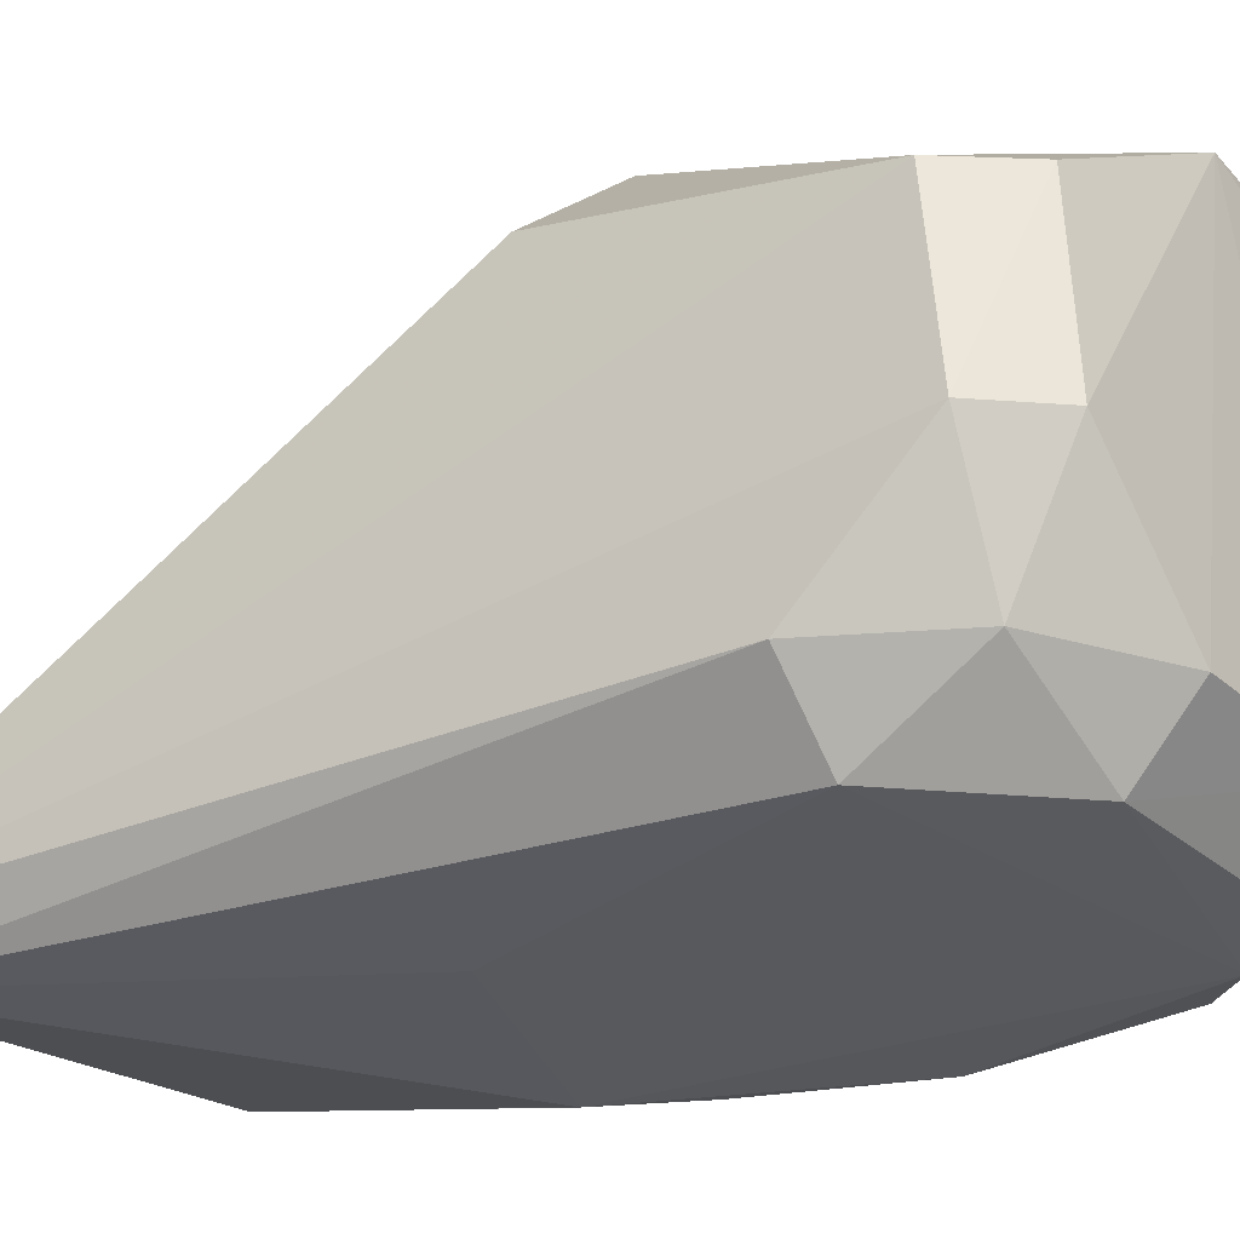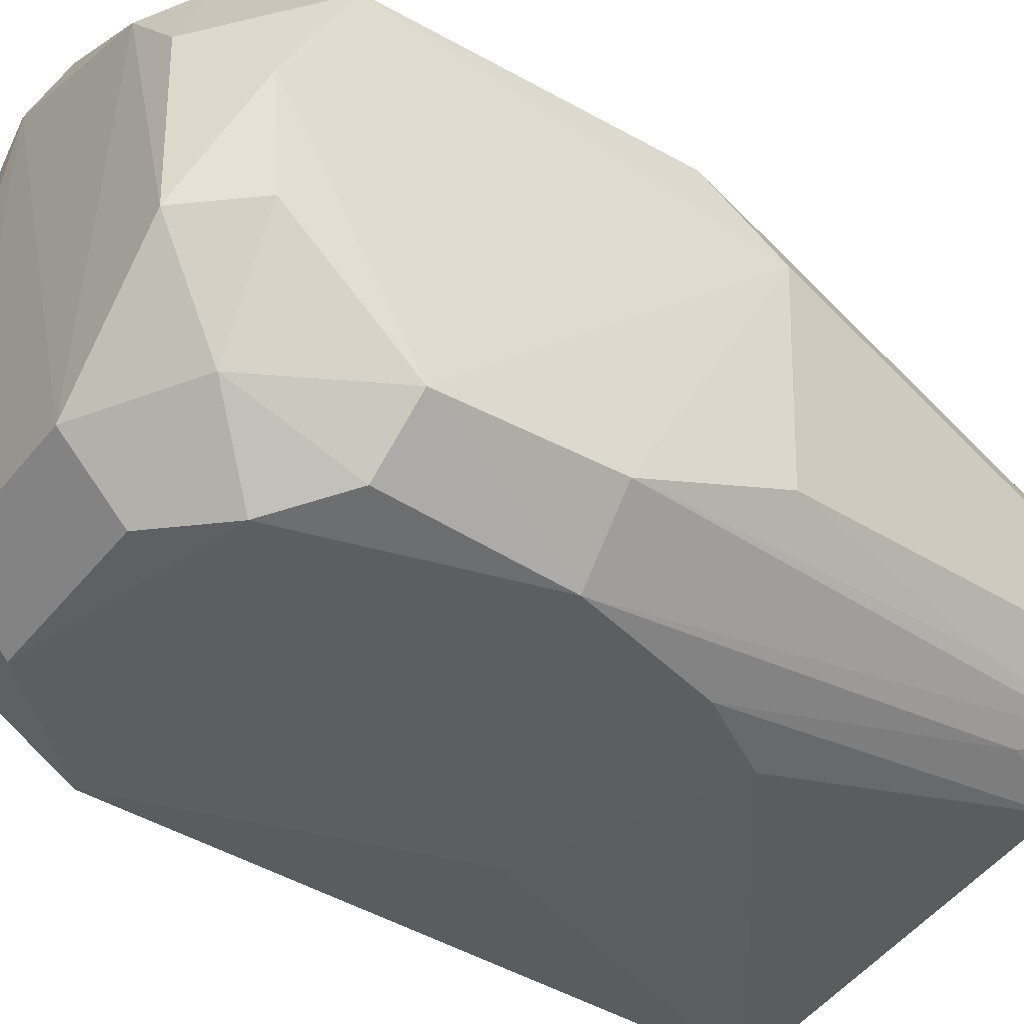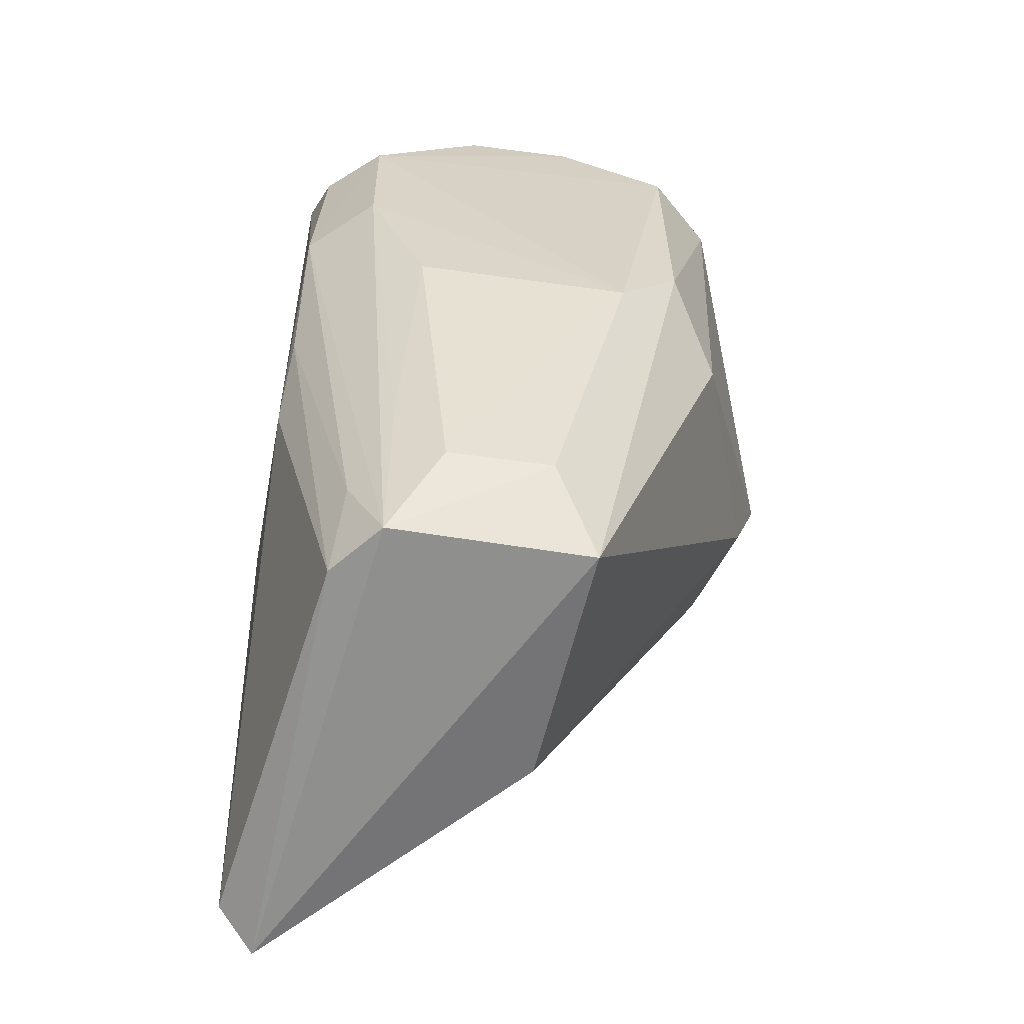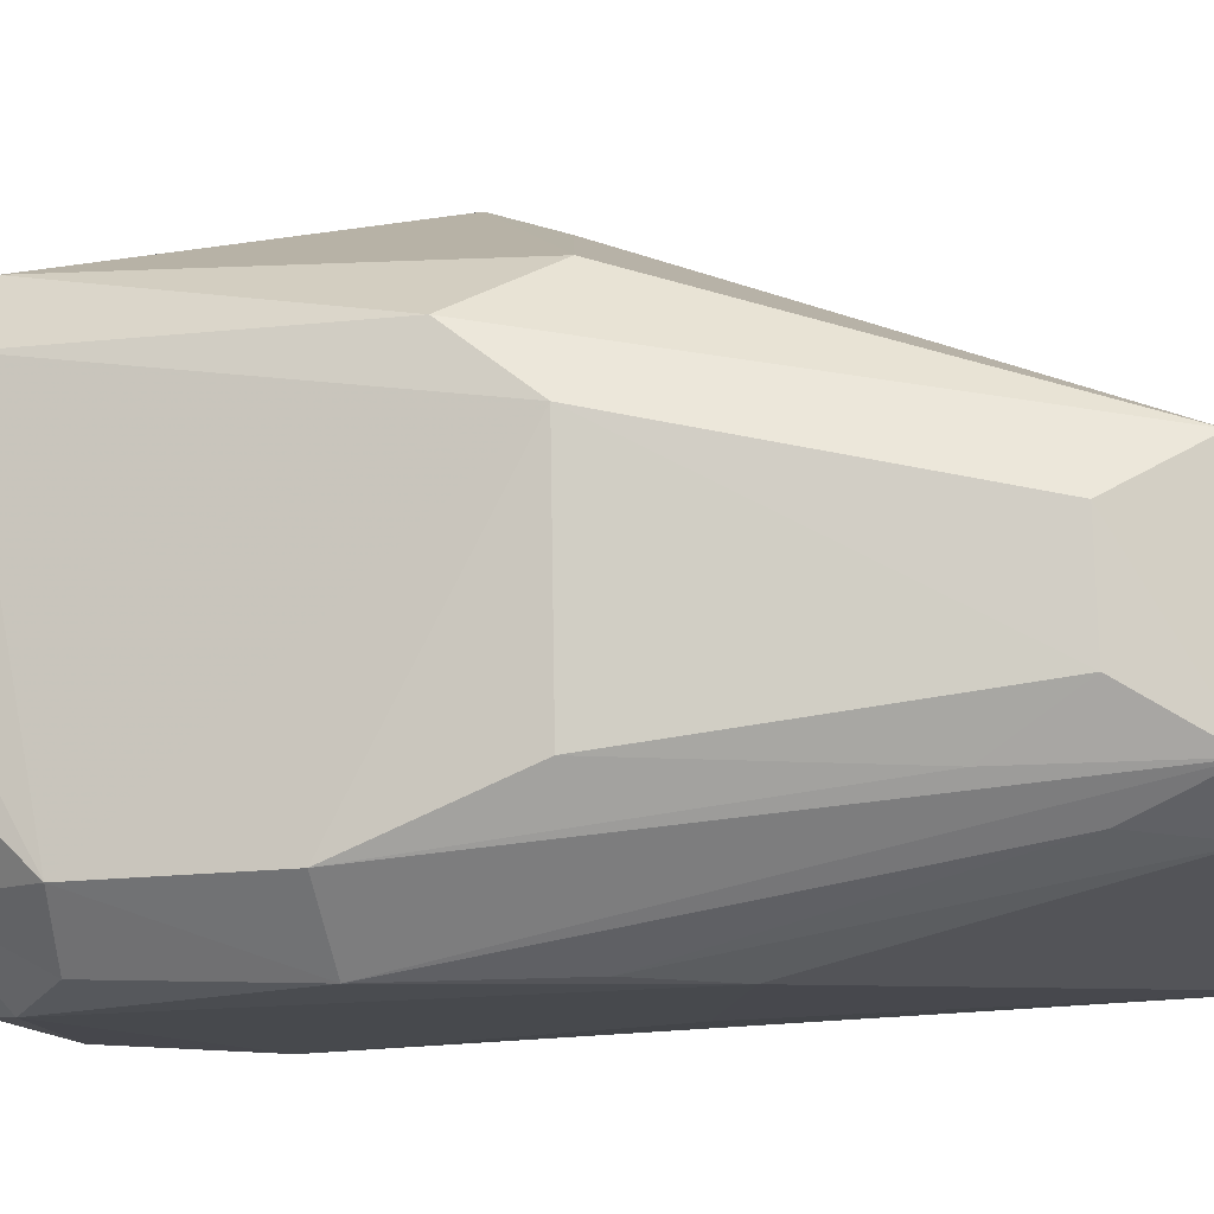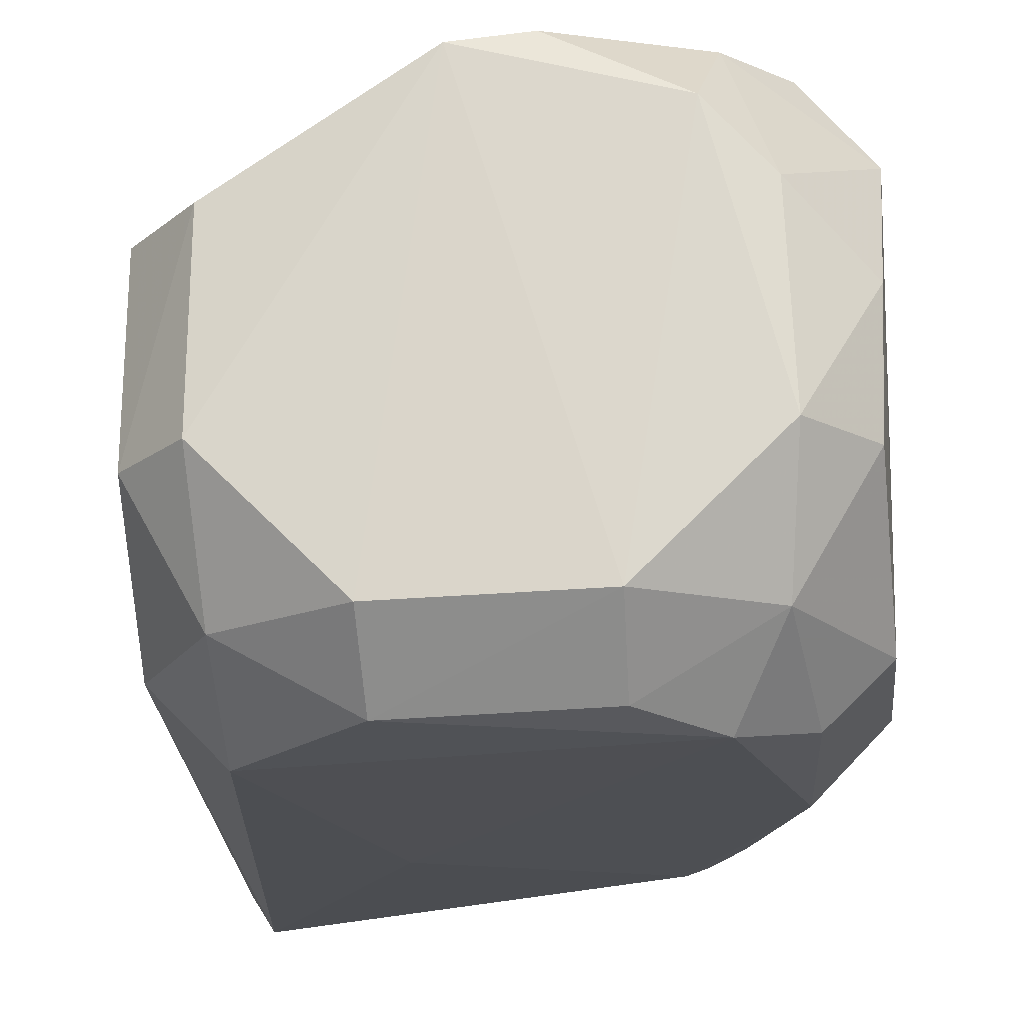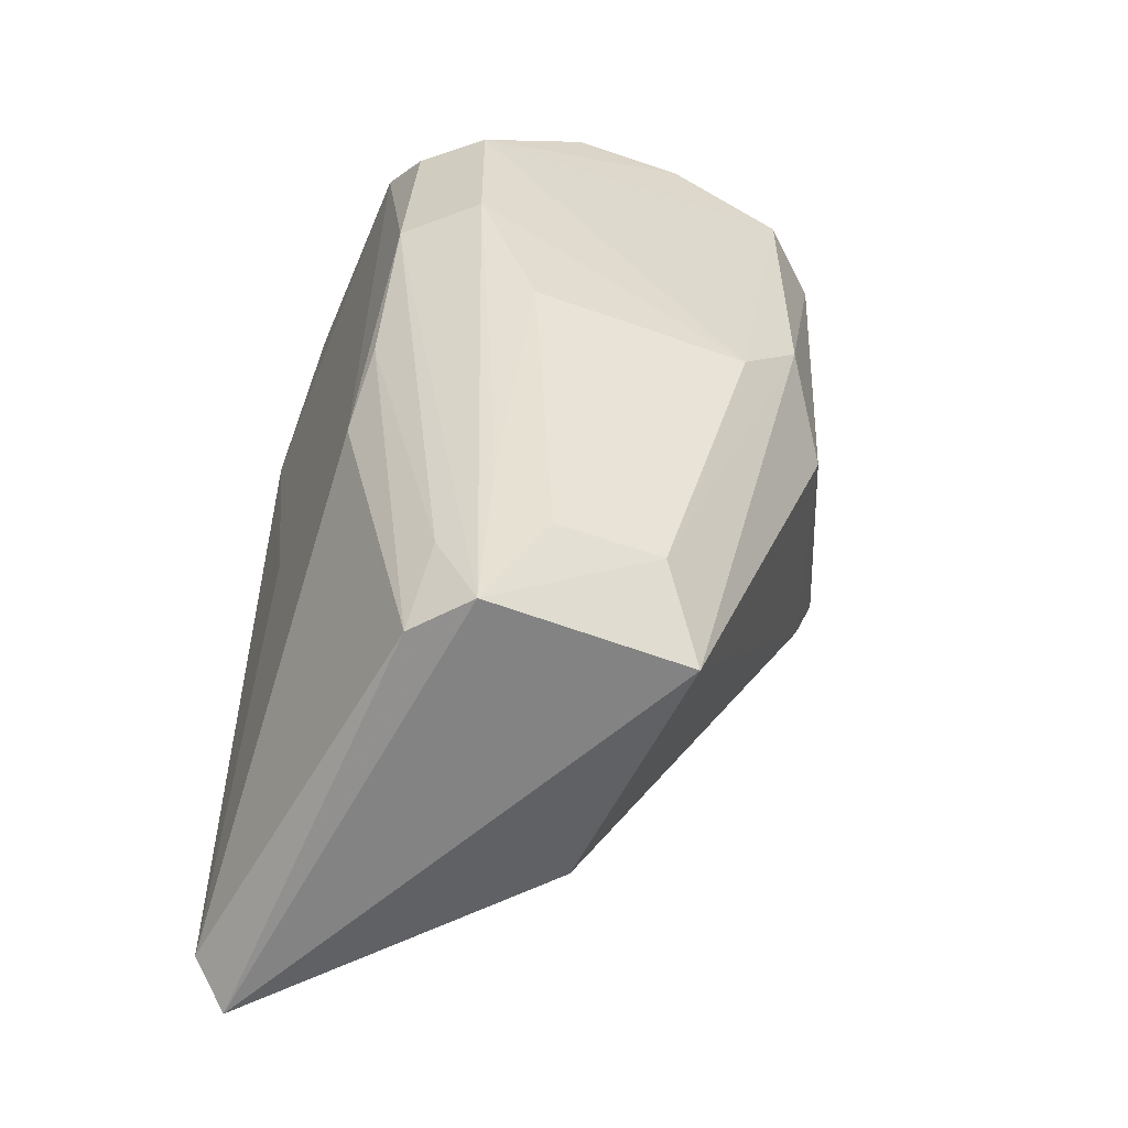
<metadata>
{"format":"obj","ext":"obj","renderer":"f3d","projection":"perspective","resolution":1024,"background":"white","views":[{"elev":-30.5,"azim":-51.6,"up":"+Y"},{"elev":-38.9,"azim":56.0,"up":"+Y"},{"elev":-63.5,"azim":79.2,"up":"+Z"},{"elev":-11.9,"azim":106.0,"up":"+Y"},{"elev":-19.7,"azim":7.3,"up":"+Y"},{"elev":-59.9,"azim":67.2,"up":"+Z"}]}
</metadata>
<code>
v 0.003317 0.02935 0.2135
v 0.009357 0.01149 0.2038
v 0.003341 0.02514 0.1669
v -0.02205 0.01205 0.1657
v -0.01429 0.01137 0.2101
v 0.0002301 0.01255 0.1669
v -0.01196 0.03602 0.195
v 0.009144 0.02919 0.1912
v 0.0005056 0.01145 0.2134
v 0.003682 0.007837 0.2073
v 0.005663 0.01721 0.1708
v 0.003196 0.01478 0.1666
v -0.009702 0.02449 0.1679
v -0.01455 0.02642 0.2131
v 0.009576 0.02912 0.2072
v -0.005852 0.03763 0.1943
v -0.01458 0.008014 0.2044
v 0.0059 0.01162 0.21
v 0.005941 0.008396 0.195
v 0.008854 0.01488 0.1871
v 0.00589 0.02256 0.1709
v -0.01377 0.03163 0.188
v -0.005612 0.03178 0.2139
v -0.01456 0.01736 0.2135
v -0.01835 0.02994 0.1949
v 0.009395 0.02597 0.1871
v 0.005433 0.03195 0.1875
v 0.006546 0.03266 0.2076
v -0.005939 0.03647 0.191
v -0.01786 0.01138 0.2044
v -0.008542 0.008036 0.2103
v 0.006646 0.008723 0.2043
v 0.0003464 0.008267 0.2102
v 0.009231 0.0173 0.21
v 0.002628 0.01284 0.171
v -0.0206 0.009942 0.1673
v 0.0002974 0.008588 0.1829
v 0.009117 0.01166 0.195
v 0.005342 0.01453 0.1749
v -0.0115 0.03499 0.1918
v -0.01761 0.02623 0.21
v -0.008519 0.01126 0.2135
v -0.01726 0.02972 0.1917
v 0.003969 0.03253 0.2105
v -0.01752 0.01725 0.2107
v 0.009436 0.02316 0.2105
v 0.006482 0.01735 0.213
v 0.002992 0.008689 0.187
v -0.01075 0.008477 0.1873
v 0.006095 0.02627 0.2131
v -0.002312 0.0323 0.2133
f 12 6 4
f 12 4 3
f 13 3 4
f 21 3 8
f 21 12 3
f 21 11 12
f 22 13 4
f 23 9 1
f 23 16 7
f 24 23 14
f 25 7 22
f 26 15 2
f 26 8 15
f 26 21 8
f 26 20 11
f 26 11 21
f 27 8 3
f 28 27 16
f 28 15 8
f 28 8 27
f 29 7 16
f 29 3 13
f 29 27 3
f 29 16 27
f 30 17 5
f 31 17 10
f 31 5 17
f 32 18 10
f 32 2 18
f 32 19 2
f 32 10 19
f 33 18 9
f 33 10 18
f 33 31 10
f 33 9 31
f 34 18 2
f 35 6 12
f 35 12 19
f 36 4 6
f 36 30 4
f 36 17 30
f 37 19 10
f 37 36 6
f 38 2 19
f 38 19 12
f 38 26 2
f 38 20 26
f 39 12 11
f 39 11 20
f 39 38 12
f 39 20 38
f 40 22 7
f 40 13 22
f 40 29 13
f 40 7 29
f 41 23 7
f 41 14 23
f 41 7 25
f 41 25 4
f 42 9 23
f 42 23 24
f 42 31 9
f 42 24 5
f 42 5 31
f 43 25 22
f 43 22 4
f 43 4 25
f 44 15 28
f 44 28 16
f 45 30 5
f 45 5 24
f 45 24 14
f 45 14 41
f 45 41 4
f 45 4 30
f 46 34 2
f 46 2 15
f 47 9 18
f 47 18 34
f 47 34 46
f 47 1 9
f 48 35 19
f 48 6 35
f 48 37 6
f 48 19 37
f 49 37 10
f 49 10 17
f 49 17 36
f 49 36 37
f 50 44 1
f 50 15 44
f 50 46 15
f 50 47 46
f 50 1 47
f 51 23 1
f 51 1 44
f 51 44 16
f 51 16 23

</code>
